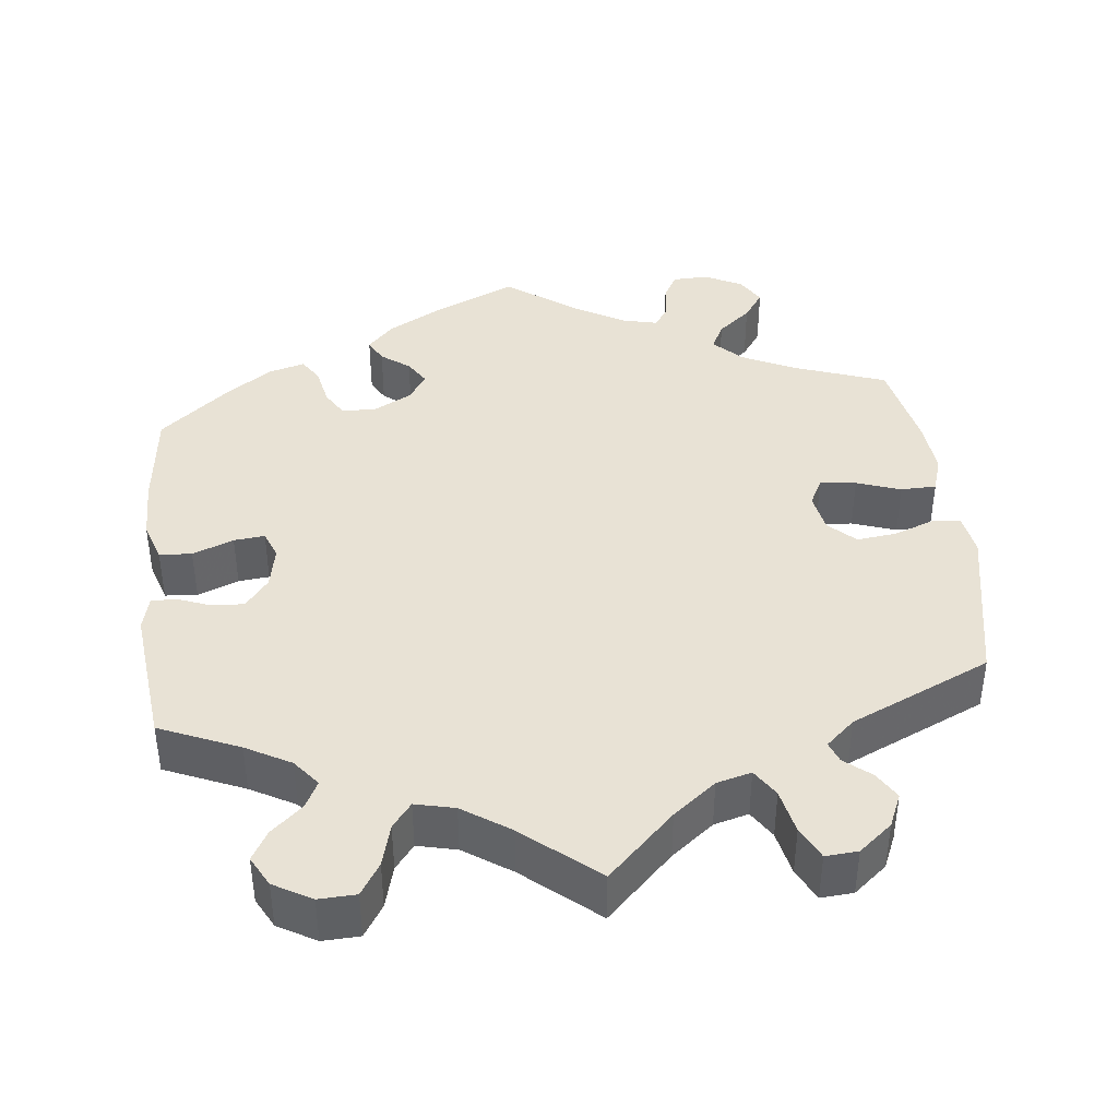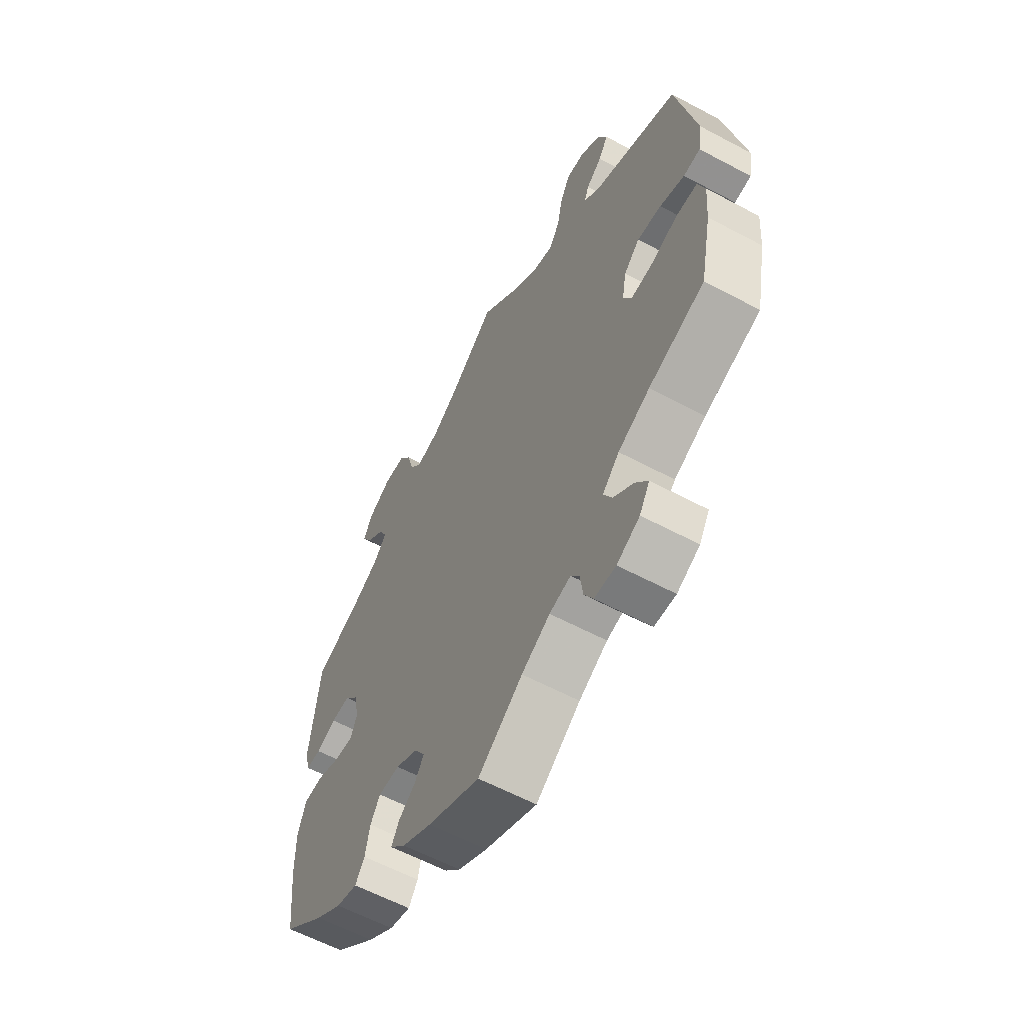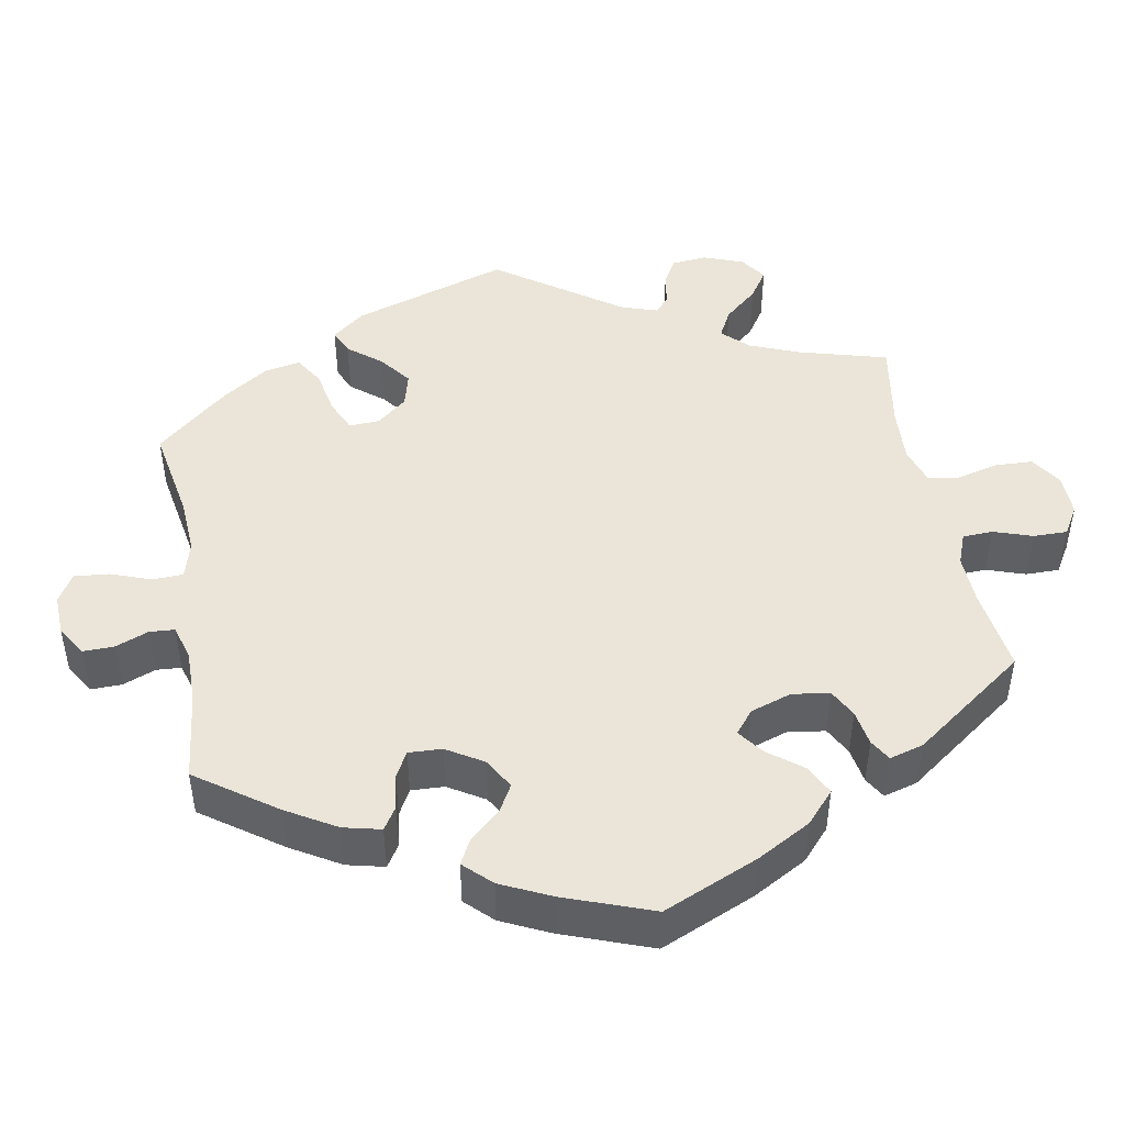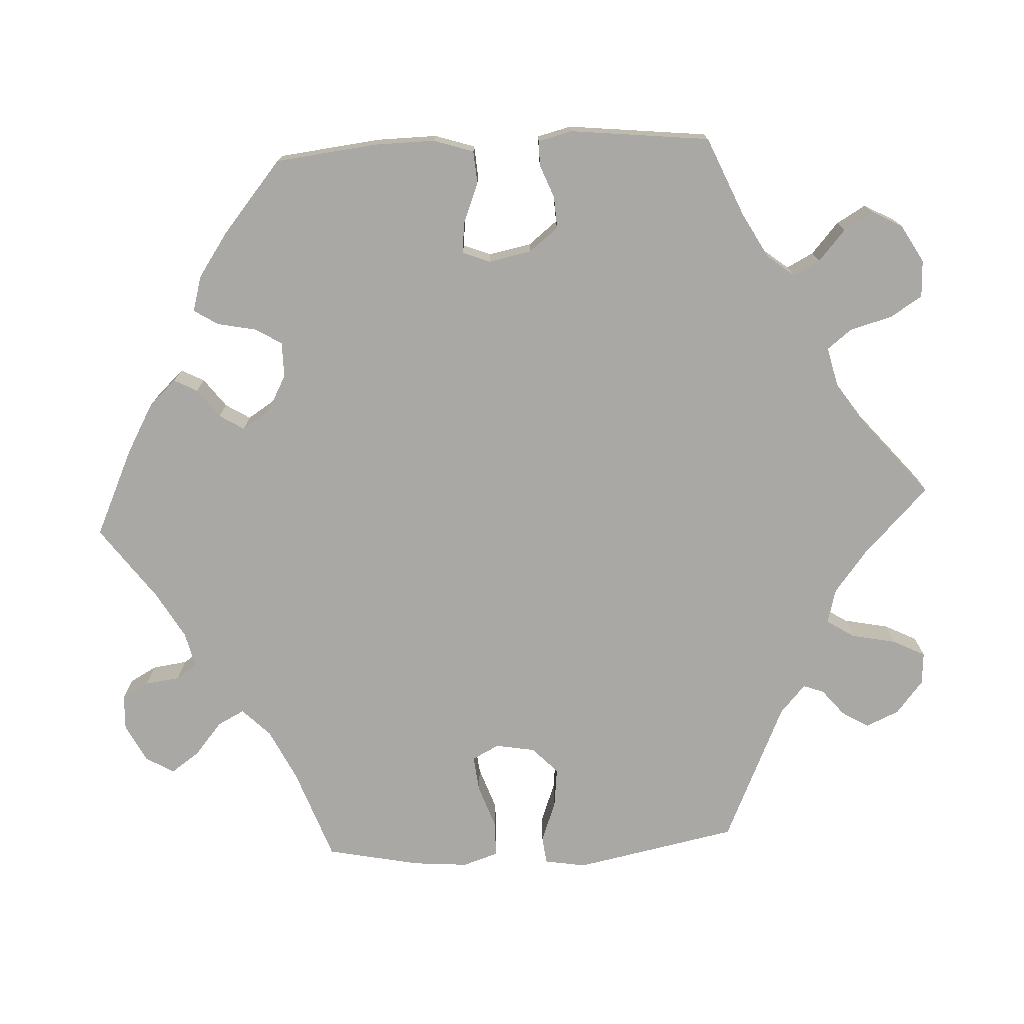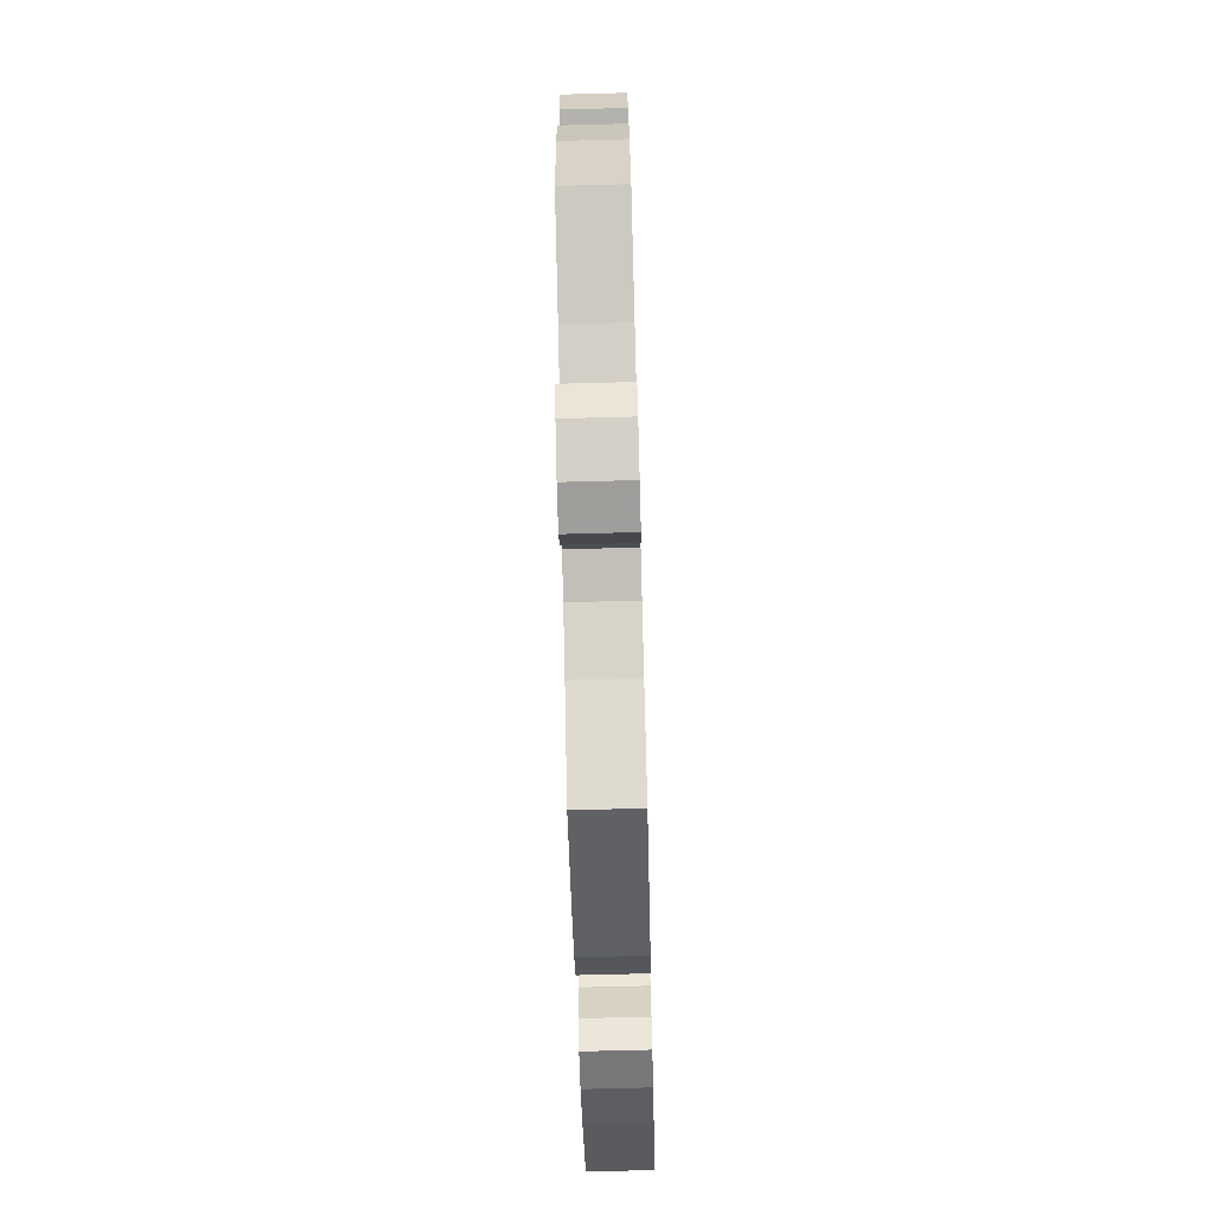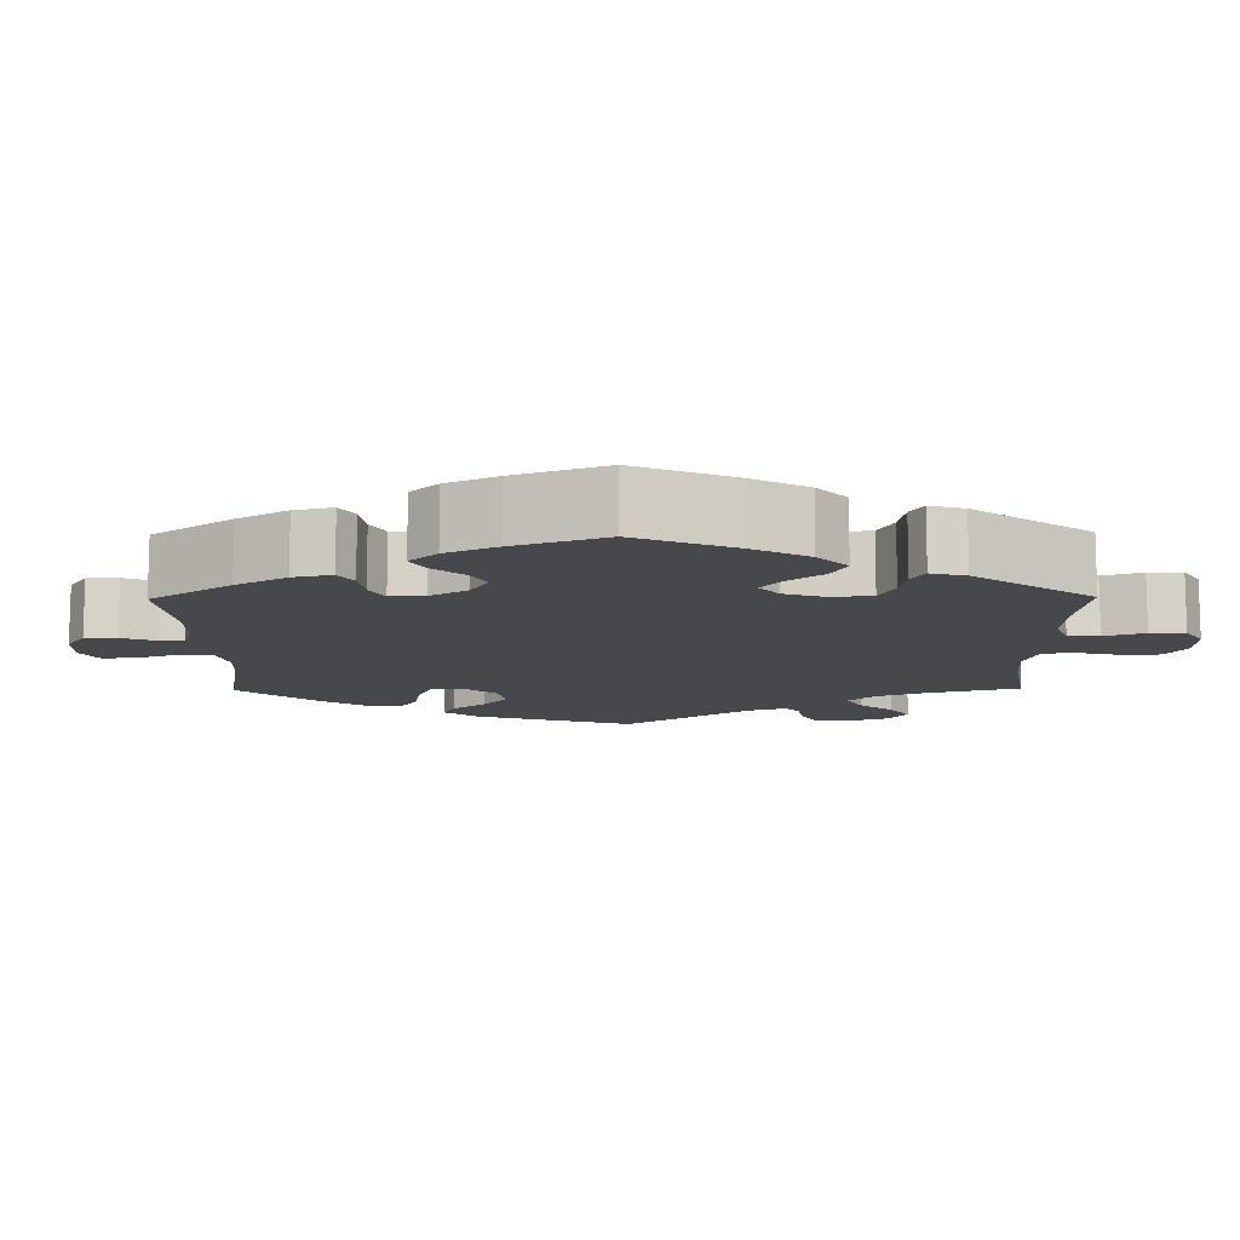
<metadata>
{"format":"obj","ext":"obj","renderer":"f3d","projection":"perspective","resolution":1024,"background":"white","views":[{"elev":40.8,"azim":-6.4,"up":"+Y"},{"elev":-60.3,"azim":61.4,"up":"+Z"},{"elev":45.4,"azim":-130.2,"up":"+Y"},{"elev":-74.9,"azim":-87.0,"up":"+Y"},{"elev":-73.3,"azim":91.5,"up":"+Z"},{"elev":-11.1,"azim":-119.3,"up":"+Y"}]}
</metadata>
<code>
v -0.516 0.07 -0.156
v -0.517 0.07 -0.077
v -0.5 0.07 -0.025
v -0.458 0.07 -0.022
v -0.405 0.07 -0.043
v -0.365 0.07 -0.047
v -0.351 0.07 -0.011
v -0.362 0.07 0.044
v -0.392 0.07 0.082
v -0.433 0.07 0.08
v -0.477 0.07 0.063
v -0.509 0.07 0.063
v -0.52 0.07 0.107
v -0.5 0.07 0.289
v -0.397 0.07 0.333
v -0.339 0.07 0.365
v -0.311 0.07 0.4
v -0.329 0.07 0.435
v -0.369 0.07 0.47
v -0.391 0.07 0.508
v -0.37 0.07 0.547
v -0.321 0.07 0.575
v -0.273 0.07 0.573
v -0.247 0.07 0.532
v -0.232 0.07 0.477
v -0.207 0.07 0.445
v -0.156 0.07 0.457
v -0.095 0.07 0.498
v 0 0.07 0.578
v 0.086 0.07 0.494
v 0.141 0.07 0.451
v 0.186 0.07 0.439
v 0.209 0.07 0.475
v 0.221 0.07 0.533
v 0.242 0.07 0.575
v 0.284 0.07 0.572
v 0.327 0.07 0.537
v 0.346 0.07 0.494
v 0.325 0.07 0.459
v 0.291 0.07 0.431
v 0.281 0.07 0.404
v 0.318 0.07 0.371
v 0.5 0.07 0.289
v 0.542 0.07 0.077
v 0.533 0.07 0.023
v 0.497 0.07 0.019
v 0.444 0.07 0.039
v 0.392 0.07 0.045
v 0.358 0.07 0.012
v 0.349 0.07 -0.039
v 0.367 0.07 -0.074
v 0.414 0.07 -0.069
v 0.471 0.07 -0.049
v 0.517 0.07 -0.05
v 0.532 0.07 -0.096
v 0.526 0.07 -0.167
v 0.501 0.07 -0.289
v 0.381 0.07 -0.332
v 0.313 0.07 -0.365
v 0.277 0.07 -0.401
v 0.295 0.07 -0.436
v 0.338 0.07 -0.472
v 0.364 0.07 -0.509
v 0.342 0.07 -0.546
v 0.293 0.07 -0.571
v 0.247 0.07 -0.569
v 0.228 0.07 -0.534
v 0.222 0.07 -0.489
v 0.204 0.07 -0.462
v 0.158 0.07 -0.473
v 0.097 0.07 -0.508
v 0.001 0.07 -0.578
v -0.112 0.07 -0.526
v -0.176 0.07 -0.49
v -0.21 0.07 -0.454
v -0.194 0.07 -0.424
v -0.157 0.07 -0.396
v -0.137 0.07 -0.364
v -0.16 0.07 -0.328
v -0.208 0.07 -0.302
v -0.254 0.07 -0.302
v -0.275 0.07 -0.337
v -0.285 0.07 -0.387
v -0.305 0.07 -0.418
v -0.351 0.07 -0.405
v -0.409 0.07 -0.365
v -0.501 0.07 -0.288
v -0.516 0 -0.156
v -0.517 0 -0.077
v -0.5 0 -0.025
v -0.458 0 -0.022
v -0.405 0 -0.043
v -0.365 0 -0.047
v -0.351 0 -0.011
v -0.362 0 0.044
v -0.392 0 0.082
v -0.433 0 0.08
v -0.477 0 0.063
v -0.509 0 0.063
v -0.52 0 0.107
v -0.5 0 0.289
v -0.397 0 0.333
v -0.339 0 0.365
v -0.311 0 0.4
v -0.329 0 0.435
v -0.369 0 0.47
v -0.391 0 0.508
v -0.37 0 0.547
v -0.321 0 0.575
v -0.273 0 0.573
v -0.247 0 0.532
v -0.232 0 0.477
v -0.207 0 0.445
v -0.156 0 0.457
v -0.095 0 0.498
v 0 0 0.578
v 0.086 0 0.494
v 0.141 0 0.451
v 0.186 0 0.439
v 0.209 0 0.475
v 0.221 0 0.533
v 0.242 0 0.575
v 0.284 0 0.572
v 0.327 0 0.537
v 0.346 0 0.494
v 0.325 0 0.459
v 0.291 0 0.431
v 0.281 0 0.404
v 0.318 0 0.371
v 0.5 0 0.289
v 0.542 0 0.077
v 0.533 0 0.023
v 0.497 0 0.019
v 0.444 0 0.039
v 0.392 0 0.045
v 0.358 0 0.012
v 0.349 0 -0.039
v 0.367 0 -0.074
v 0.414 0 -0.069
v 0.471 0 -0.049
v 0.517 0 -0.05
v 0.532 0 -0.096
v 0.526 0 -0.167
v 0.501 0 -0.289
v 0.381 0 -0.332
v 0.313 0 -0.365
v 0.277 0 -0.401
v 0.295 0 -0.436
v 0.338 0 -0.472
v 0.364 0 -0.509
v 0.342 0 -0.546
v 0.293 0 -0.571
v 0.247 0 -0.569
v 0.228 0 -0.534
v 0.222 0 -0.489
v 0.204 0 -0.462
v 0.158 0 -0.473
v 0.097 0 -0.508
v 0.001 0 -0.578
v -0.112 0 -0.526
v -0.176 0 -0.49
v -0.21 0 -0.454
v -0.194 0 -0.424
v -0.157 0 -0.396
v -0.137 0 -0.364
v -0.16 0 -0.328
v -0.208 0 -0.302
v -0.254 0 -0.302
v -0.275 0 -0.337
v -0.285 0 -0.387
v -0.305 0 -0.418
v -0.351 0 -0.405
v -0.409 0 -0.365
v -0.501 0 -0.288
f 82 83 84 85
f 81 82 85 86
f 74 75 76 77
f 74 77 78
f 71 72 73 74
f 70 71 74 78
f 69 70 78 79
f 65 66 67 68
f 65 68 69
f 64 65 69
f 61 62 63 64
f 60 61 64 69
f 59 60 69 79
f 55 56 57 58
f 52 53 54 55
f 51 52 55 58
f 50 51 58 59
f 44 45 46 47
f 42 43 44 47
f 41 42 47 48
f 37 38 39 40
f 37 40 41
f 36 37 41
f 33 34 35 36
f 32 33 36 41
f 31 32 41 48
f 28 29 30
f 27 28 30 31
f 26 27 31 48
f 22 23 24 25
f 22 25 26
f 21 22 26
f 18 19 20 21
f 17 18 21 26
f 16 17 26 48
f 12 13 14 15
f 10 11 12 15
f 9 10 15 16
f 8 9 16 48
f 2 3 4 5
f 2 5 6
f 1 2 6
f 81 86 87 1
f 50 59 79 80
f 49 50 80 81
f 7 8 48 49
f 6 7 49 81
f 1 6 81
f 172 171 170 169
f 173 172 169 168
f 164 163 162 161
f 165 164 161
f 161 160 159 158
f 165 161 158 157
f 166 165 157 156
f 155 154 153 152
f 156 155 152
f 156 152 151
f 151 150 149 148
f 156 151 148 147
f 166 156 147 146
f 145 144 143 142
f 142 141 140 139
f 145 142 139 138
f 146 145 138 137
f 134 133 132 131
f 134 131 130 129
f 135 134 129 128
f 127 126 125 124
f 128 127 124
f 128 124 123
f 123 122 121 120
f 128 123 120 119
f 135 128 119 118
f 117 116 115
f 118 117 115 114
f 135 118 114 113
f 112 111 110 109
f 113 112 109
f 113 109 108
f 108 107 106 105
f 113 108 105 104
f 135 113 104 103
f 102 101 100 99
f 102 99 98 97
f 103 102 97 96
f 135 103 96 95
f 92 91 90 89
f 93 92 89
f 93 89 88
f 88 174 173 168
f 167 166 146 137
f 168 167 137 136
f 136 135 95 94
f 168 136 94 93
f 168 93 88
f 1 88 89 2
f 2 89 90 3
f 3 90 91 4
f 4 91 92 5
f 5 92 93 6
f 6 93 94 7
f 7 94 95 8
f 8 95 96 9
f 9 96 97 10
f 10 97 98 11
f 11 98 99 12
f 12 99 100 13
f 13 100 101 14
f 14 101 102 15
f 15 102 103 16
f 16 103 104 17
f 17 104 105 18
f 18 105 106 19
f 19 106 107 20
f 20 107 108 21
f 21 108 109 22
f 22 109 110 23
f 23 110 111 24
f 24 111 112 25
f 25 112 113 26
f 26 113 114 27
f 27 114 115 28
f 28 115 116 29
f 29 116 117 30
f 30 117 118 31
f 31 118 119 32
f 32 119 120 33
f 33 120 121 34
f 34 121 122 35
f 35 122 123 36
f 36 123 124 37
f 37 124 125 38
f 38 125 126 39
f 39 126 127 40
f 40 127 128 41
f 41 128 129 42
f 42 129 130 43
f 43 130 131 44
f 44 131 132 45
f 45 132 133 46
f 46 133 134 47
f 47 134 135 48
f 48 135 136 49
f 49 136 137 50
f 50 137 138 51
f 51 138 139 52
f 52 139 140 53
f 53 140 141 54
f 54 141 142 55
f 55 142 143 56
f 56 143 144 57
f 57 144 145 58
f 58 145 146 59
f 59 146 147 60
f 60 147 148 61
f 61 148 149 62
f 62 149 150 63
f 63 150 151 64
f 64 151 152 65
f 65 152 153 66
f 66 153 154 67
f 67 154 155 68
f 68 155 156 69
f 69 156 157 70
f 70 157 158 71
f 71 158 159 72
f 72 159 160 73
f 73 160 161 74
f 74 161 162 75
f 75 162 163 76
f 76 163 164 77
f 77 164 165 78
f 78 165 166 79
f 79 166 167 80
f 80 167 168 81
f 81 168 169 82
f 82 169 170 83
f 83 170 171 84
f 84 171 172 85
f 85 172 173 86
f 86 173 174 87
f 87 174 88 1

</code>
